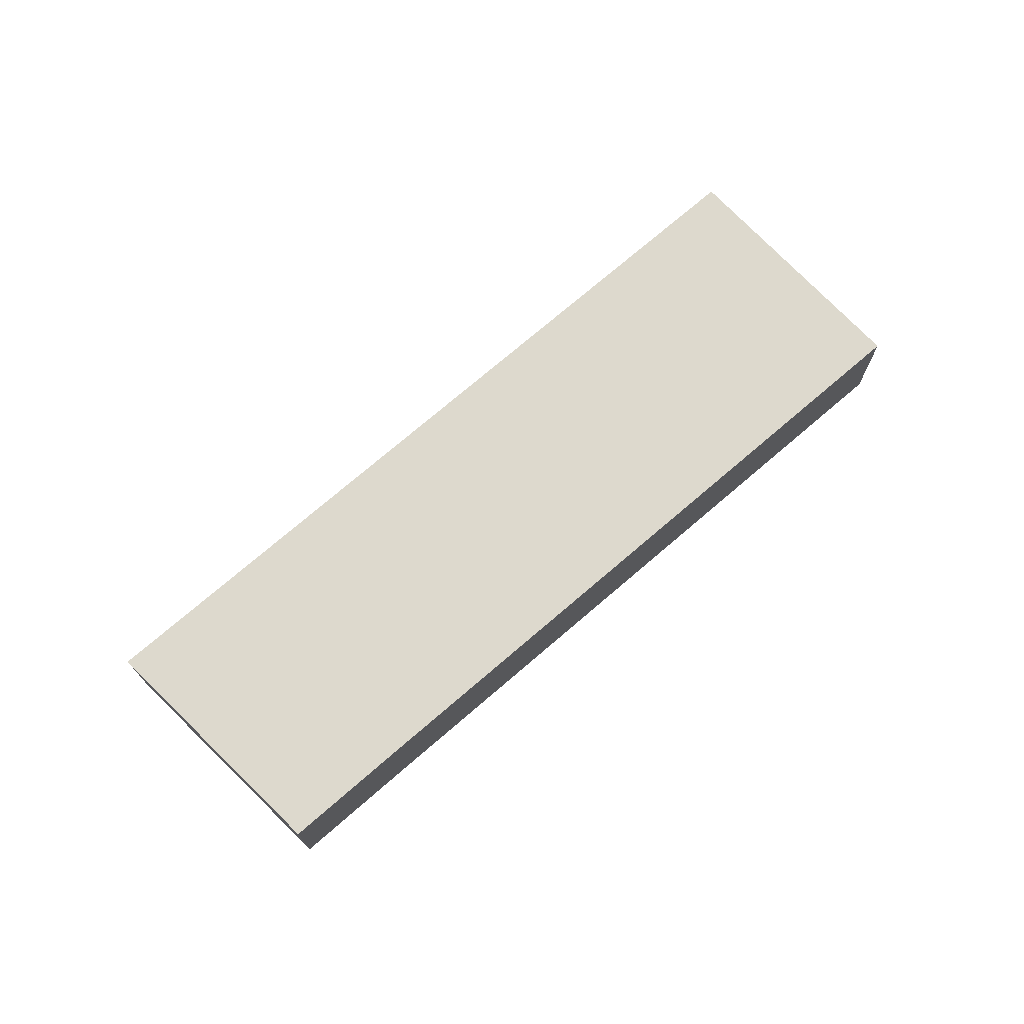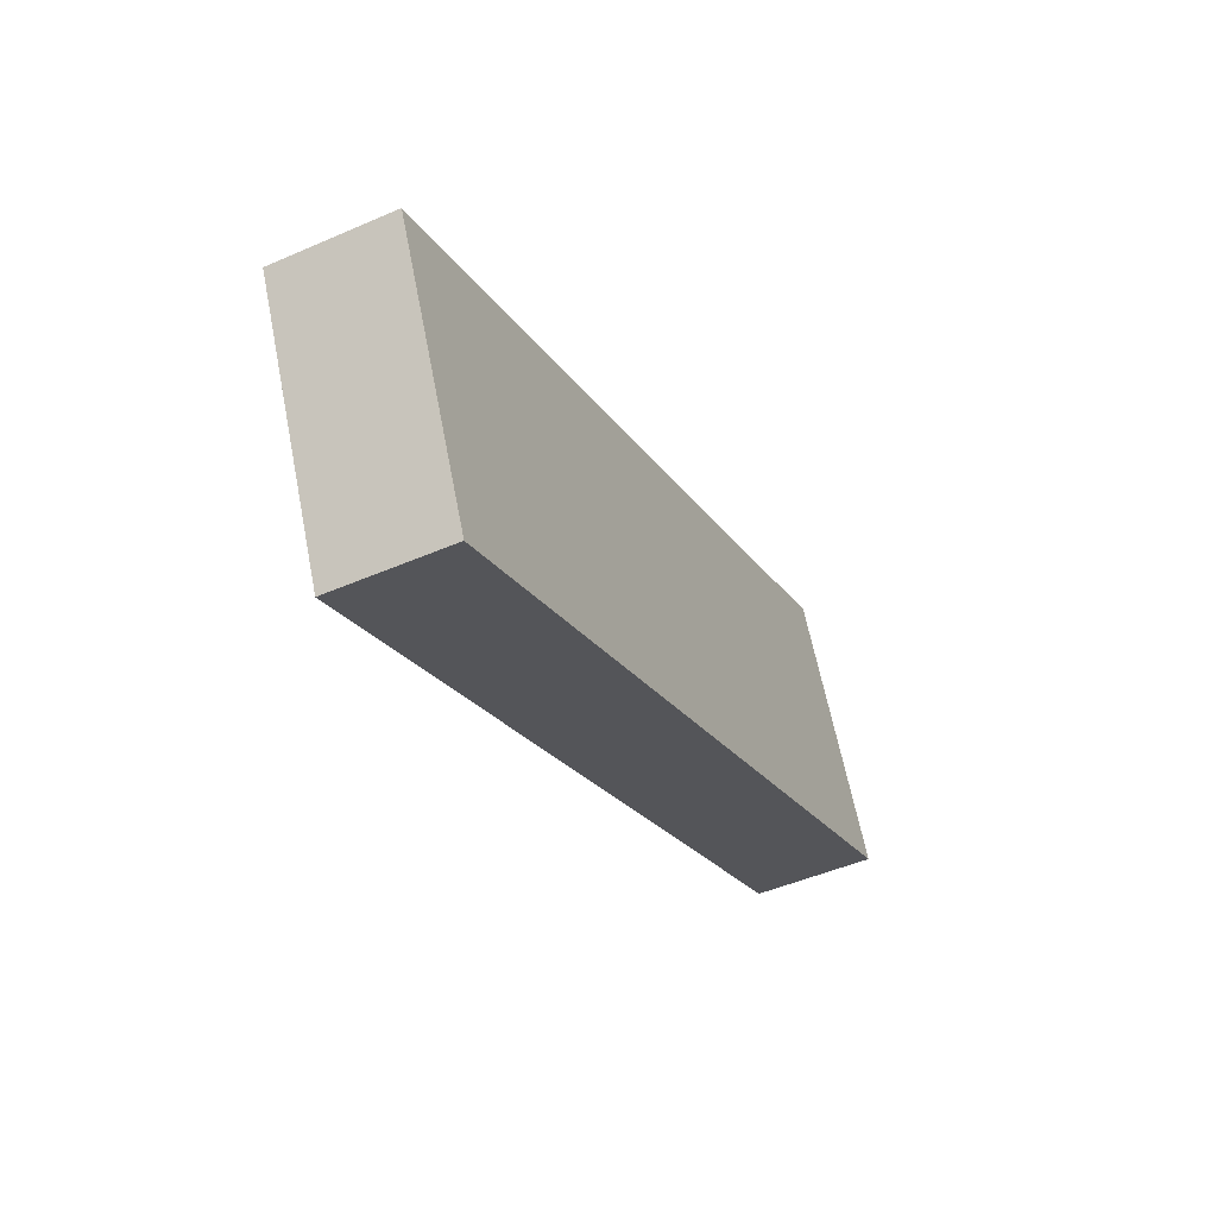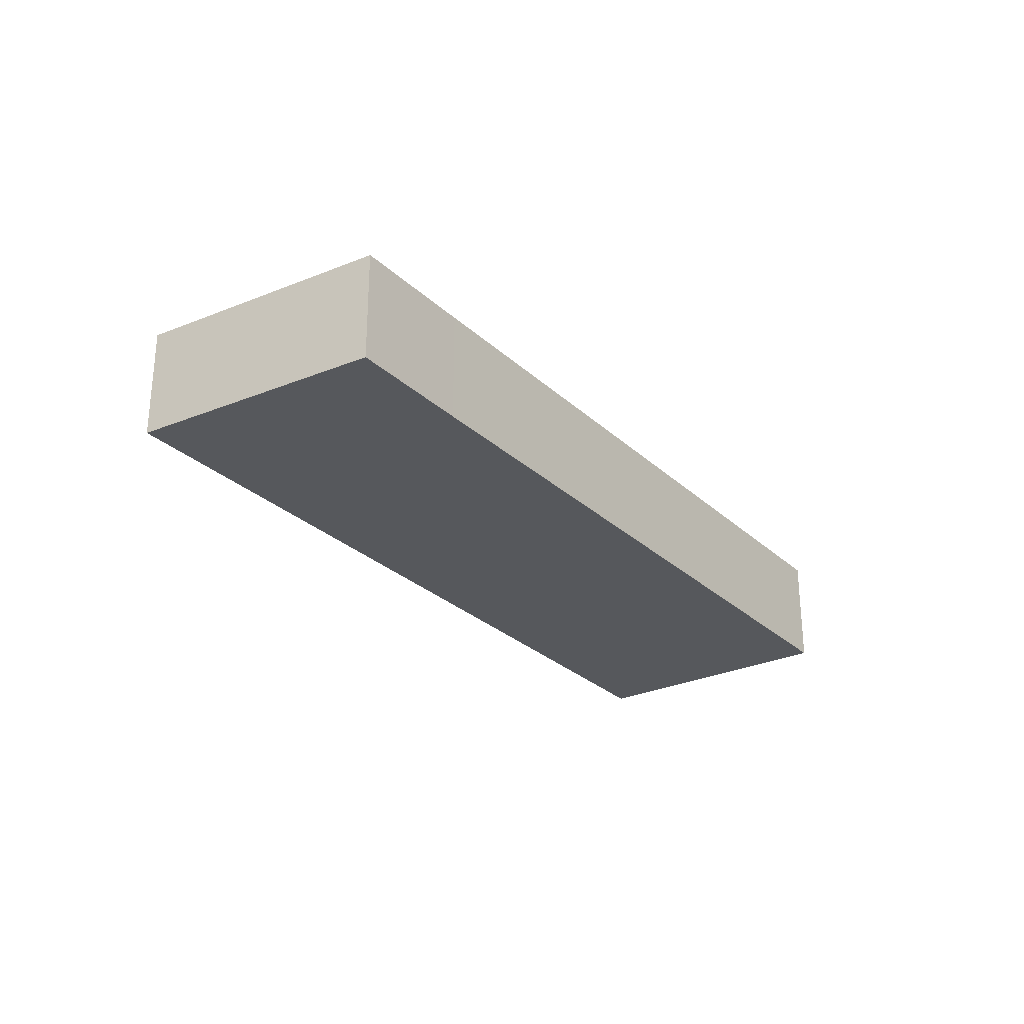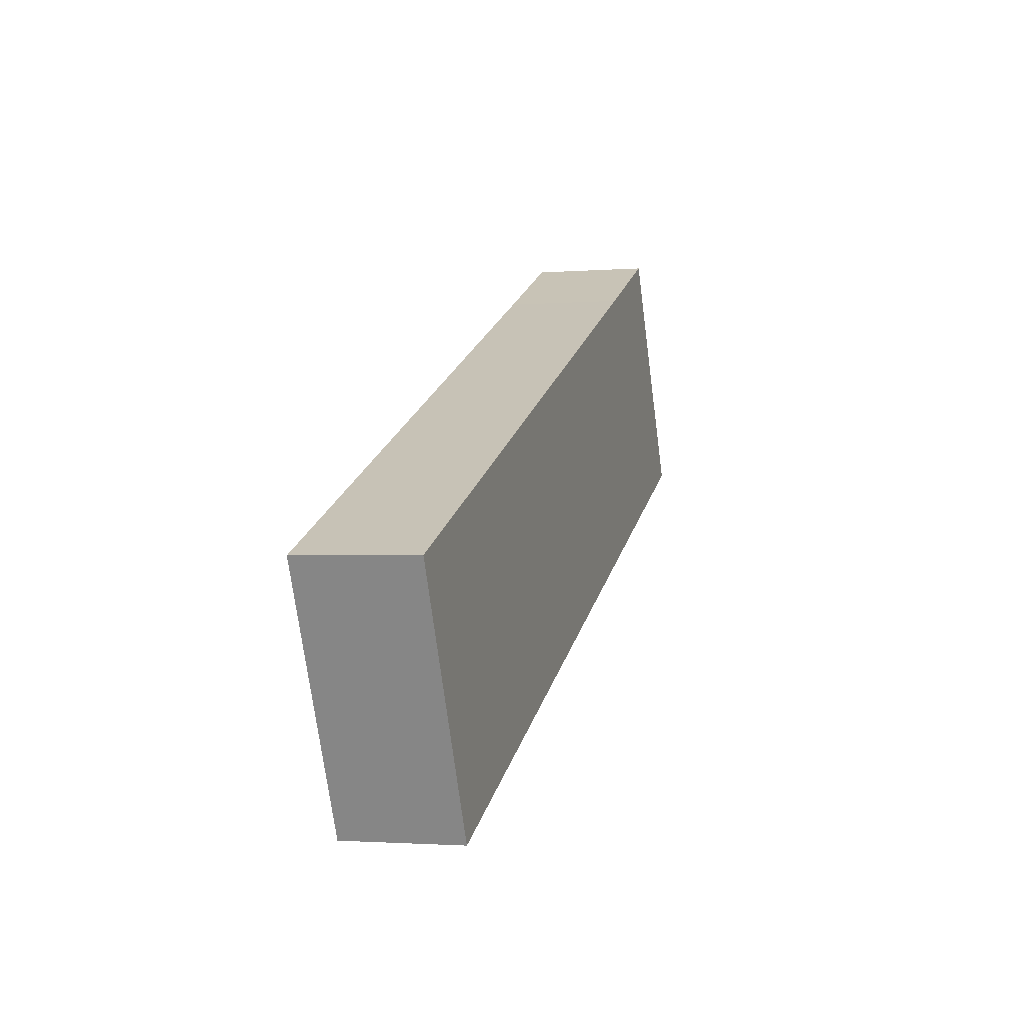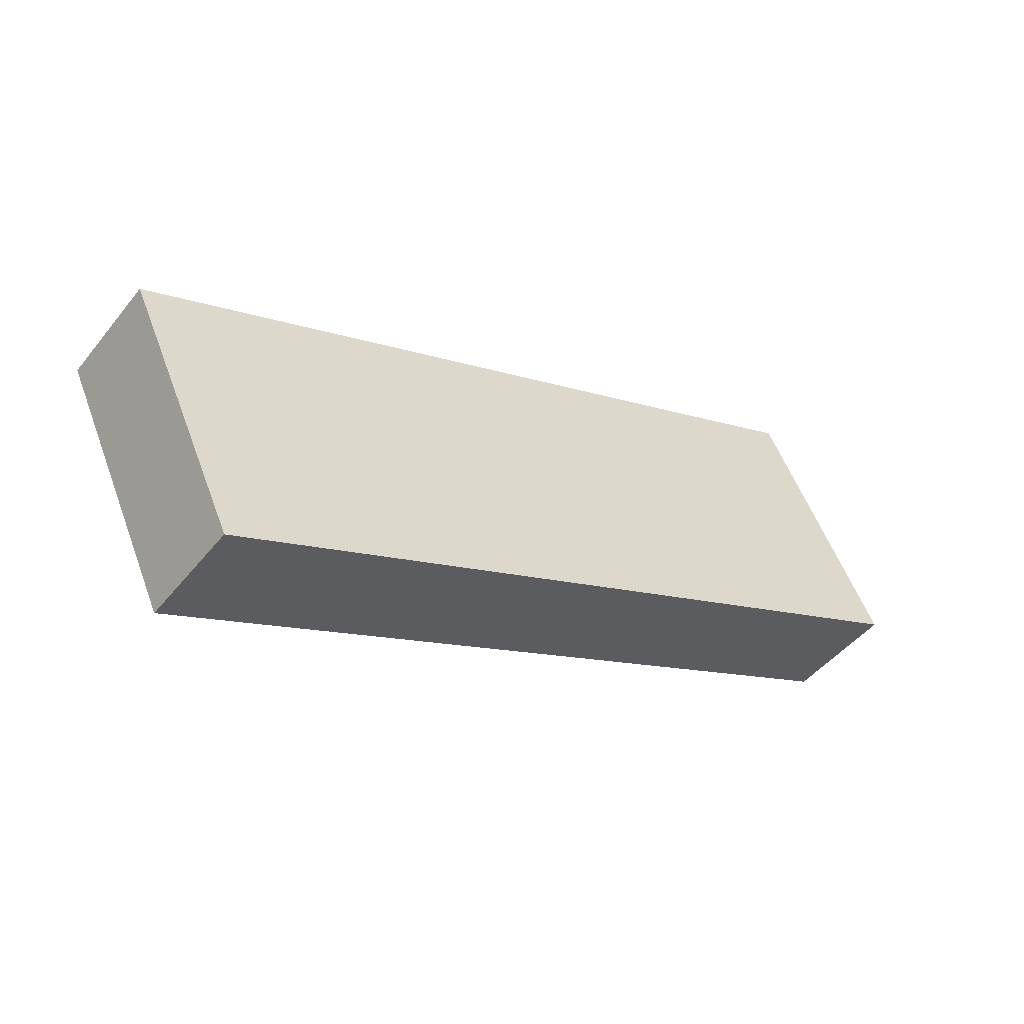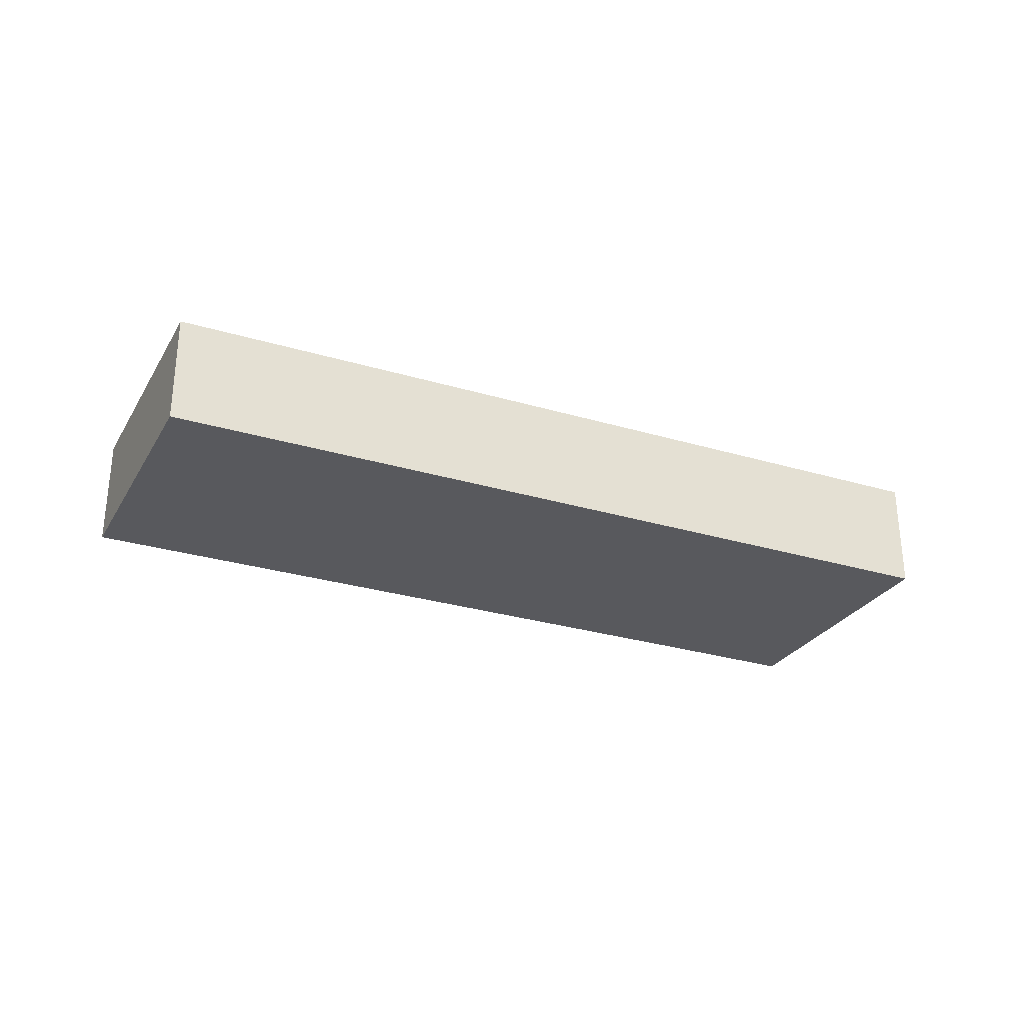
<metadata>
{"format":"obj","ext":"obj","renderer":"f3d","projection":"perspective","resolution":1024,"background":"white","views":[{"elev":71.9,"azim":-17.5,"up":"+Y"},{"elev":-47.4,"azim":116.2,"up":"+Z"},{"elev":-28.0,"azim":-30.3,"up":"+Y"},{"elev":-1.6,"azim":106.1,"up":"+Z"},{"elev":-46.8,"azim":143.6,"up":"+Z"},{"elev":-30.2,"azim":-179.7,"up":"+Y"}]}
</metadata>
<code>
v  3.323 3.047 6.156
v  20.78 3.047 -9.078
v  0 3.047 1.866e-16
v  6.506 3.047 4.768
v  17.79 3.047 -0.094
v  23.82 3.047 -2.688
v  23.82 1.646e-16 -2.688
v  20.78 5.559e-16 -9.078
v  0 0 0
v  3.323 -3.769e-16 6.156
v  6.506 -2.92e-16 4.768
v  17.79 5.756e-18 -0.094
g defaultobject
f 1 2 3
f 2 1 4
f 2 4 5
f 2 5 6
f 7 2 6
f 2 7 8
f 8 3 2
f 3 8 9
f 9 1 3
f 1 9 10
f 10 4 1
f 4 10 11
f 4 11 5
f 5 11 12
f 5 12 6
f 6 12 7
f 8 10 9
f 10 8 11
f 11 8 12
f 12 8 7

</code>
